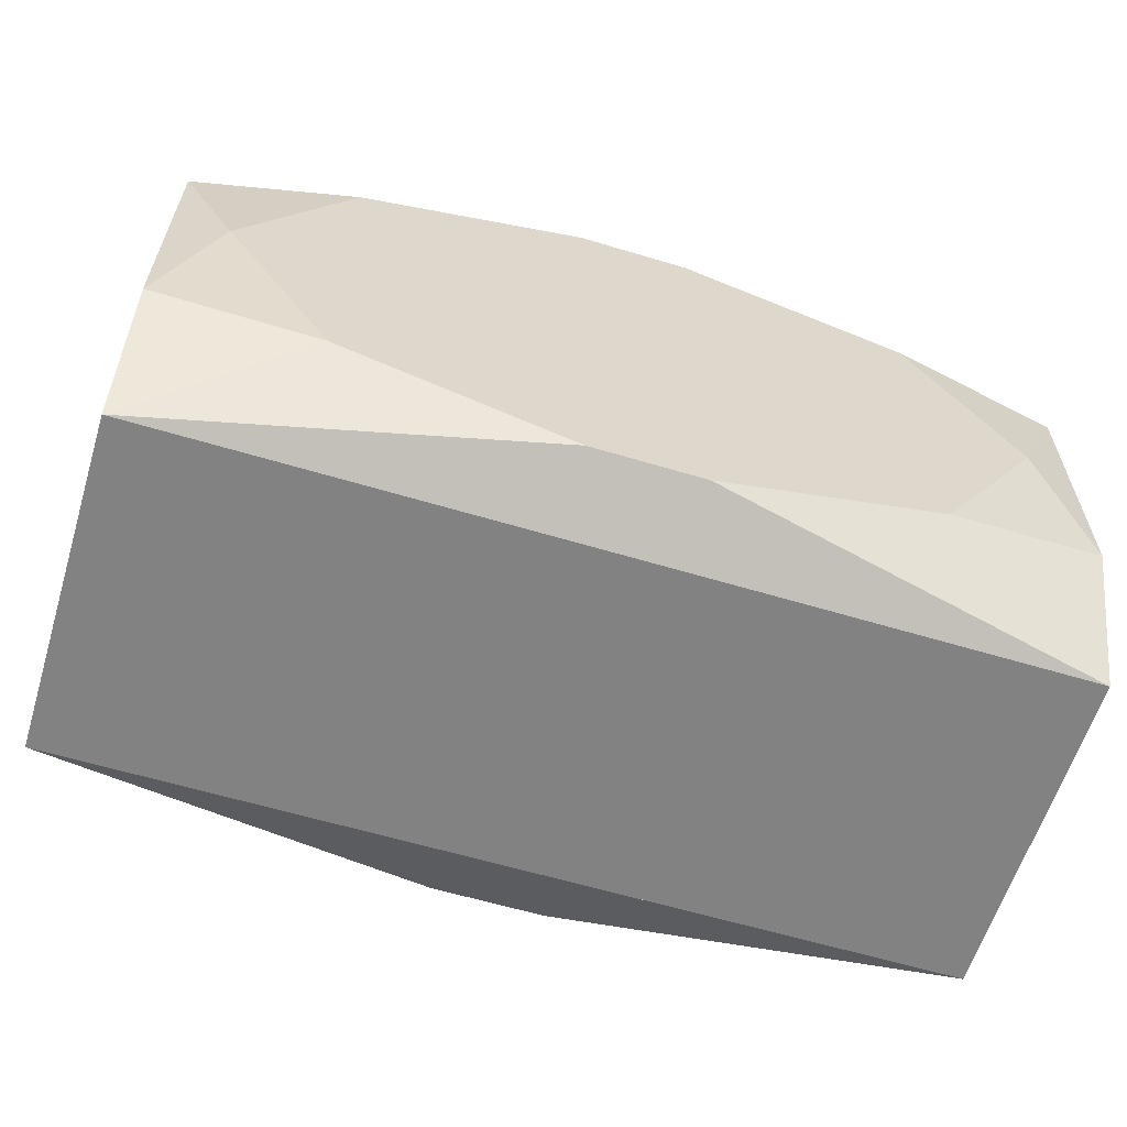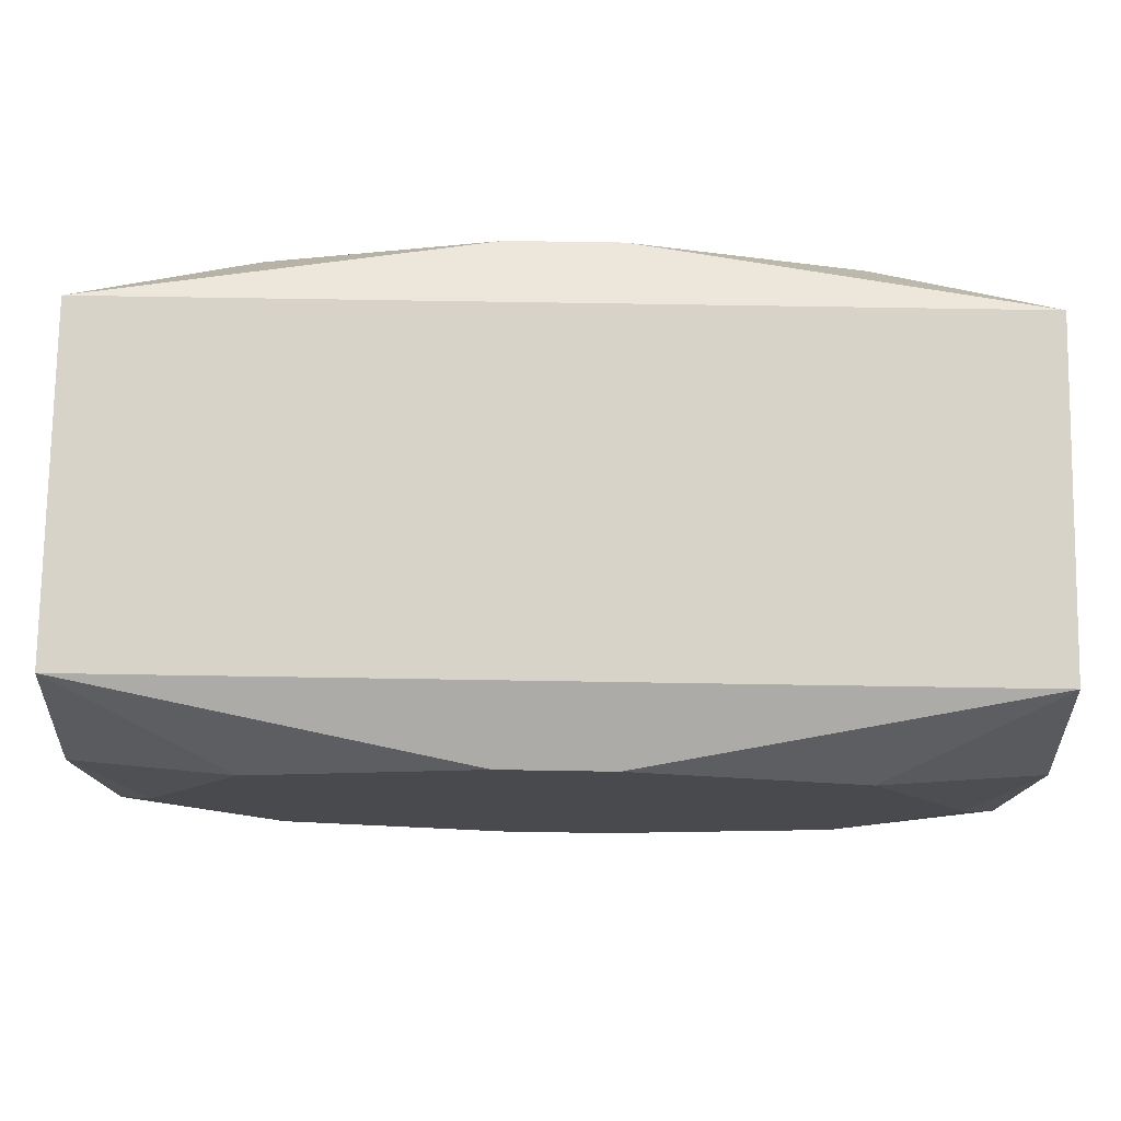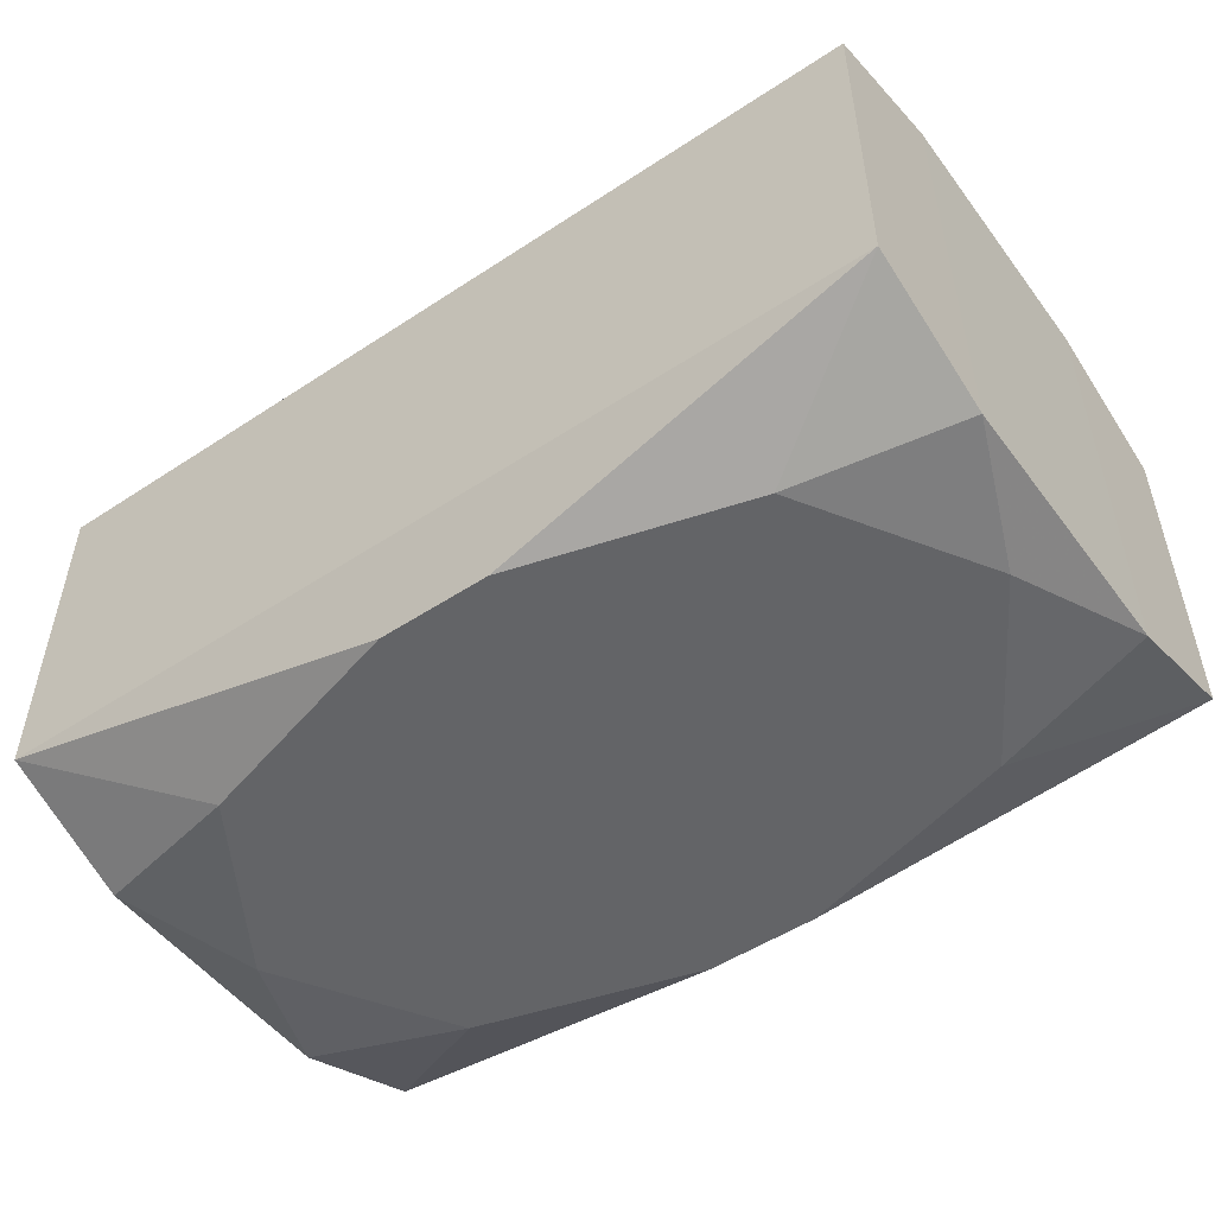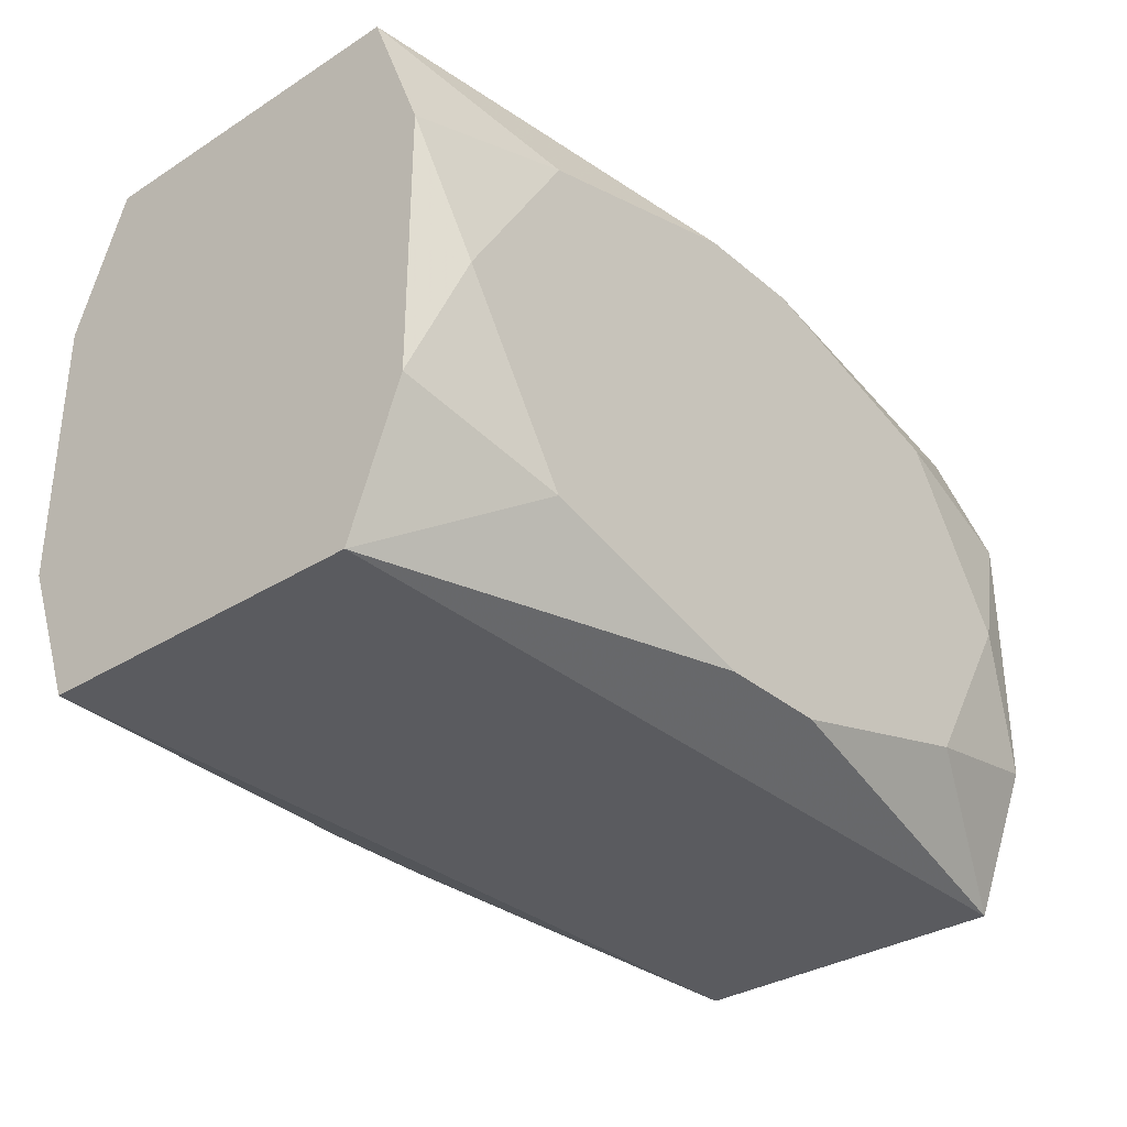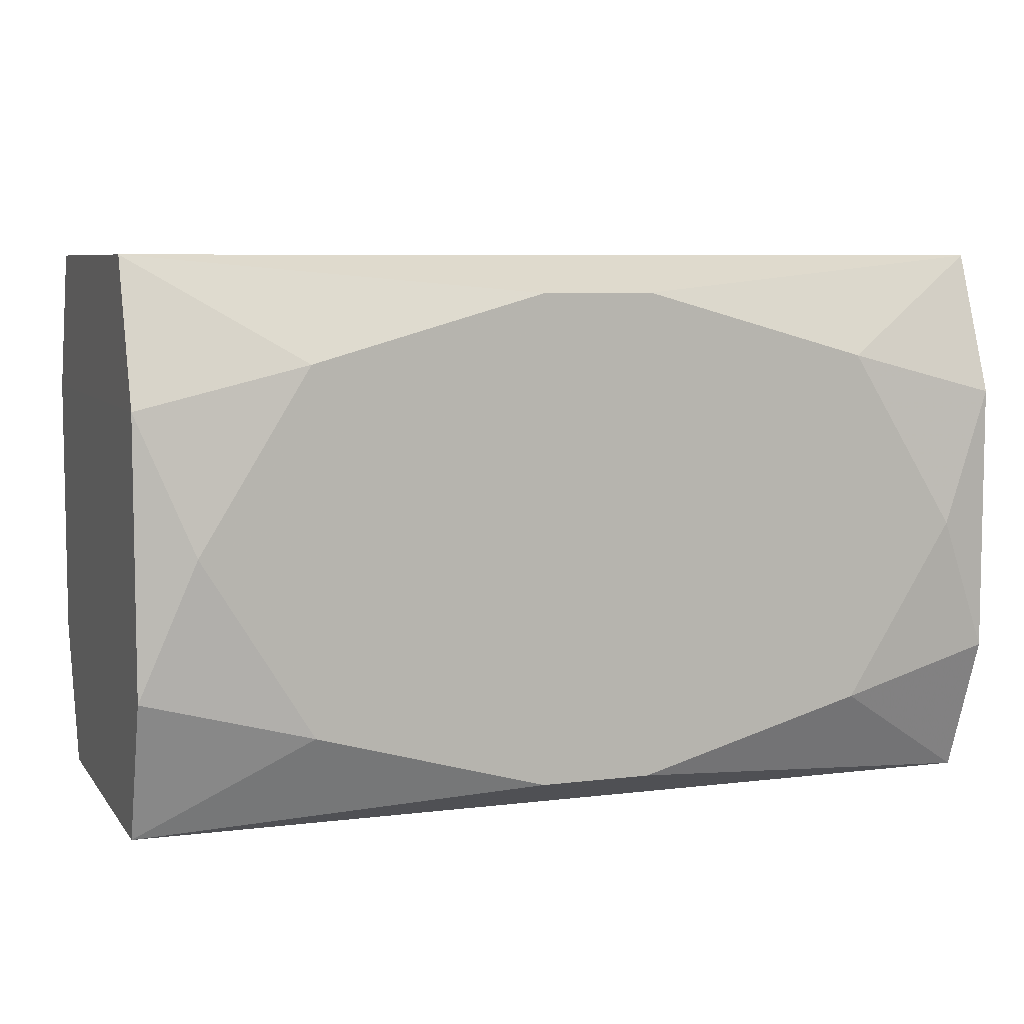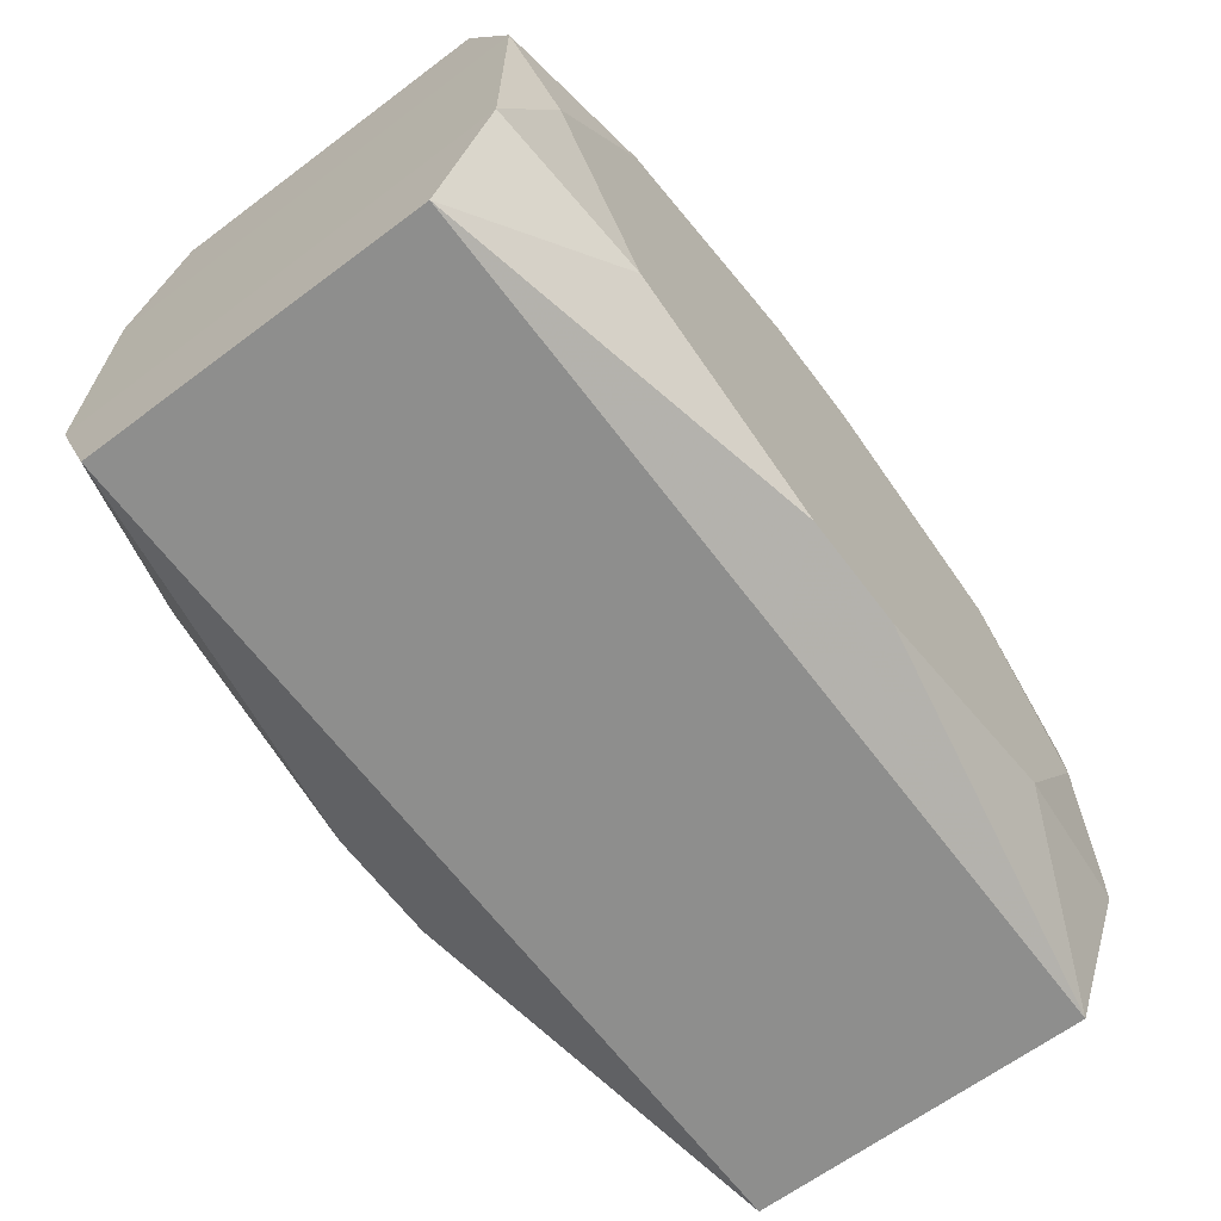
<metadata>
{"format":"obj","ext":"obj","renderer":"f3d","projection":"perspective","resolution":1024,"background":"white","views":[{"elev":-60.7,"azim":-17.1,"up":"+Y"},{"elev":76.8,"azim":0.9,"up":"+Y"},{"elev":-51.2,"azim":35.6,"up":"+Z"},{"elev":-32.8,"azim":-48.9,"up":"+Y"},{"elev":6.9,"azim":160.0,"up":"+Y"},{"elev":-64.9,"azim":-53.1,"up":"+Y"}]}
</metadata>
<code>
v -0 0.01171 -0
v 0 -0.01171 0.00724
v -0.0031 0.005175 -0.01029
v -0.0031 0.005175 0.01029
v -0.004475 -0.01171 -0.00724
v 0.01205 -0.007446 -0.01029
v 0.01205 -0.007446 0.01029
v 0.01205 0.007446 -0.01029
v 0.01205 0.007446 0.01029
v 0.01895 0.01171 0.00724
v 0.01895 0.01171 -0.00724
v 0.01895 -0.01171 0.00724
v 0.01895 -0.01171 -0.00724
v -0.01897 -0 -0
v -0.01897 -0 0.005389
v -0.01897 -0.005716 0.009542
v -0.01897 -0.005716 -0.009542
v -0.01897 0.005716 0.009542
v -0.01897 0.005716 -0.009542
v -0.01897 -0.005244 0.003241
v 0.00636 0.008789 0.01029
v 0.00636 -0.00393 -0.01029
v 0.00636 -0.008789 0.01029
v -0.01665 -0 -0.01029
v -0.01665 -0 0.01029
v -0.002001 -0.01171 0.003238
v 0.01001 -0.01171 0.00724
v 0.01001 -0.01171 -0.00724
v -0.002354 0.01017 -0.01029
v -0.002354 0.01017 0.01029
v -0.002354 -0.01017 -0.01029
v -0.002354 -0.01017 0.01029
v -0.01041 0.002382 0.01029
v 0.002354 0.01017 -0.01029
v 0.002354 0.01017 0.01029
v 0.002354 -0.01017 -0.01029
v 0.002354 -0.01017 0.01029
v 0.01665 0 -0.01029
v 0.01665 0 0.01029
v -0.00636 -0.008789 -0.01029
v 0.01897 0 0
v 0.01897 0 -0.005389
v 0.01897 0.005244 -0.003241
v 0.01897 -0.005716 0.009542
v 0.01897 -0.005716 -0.009542
v 0.01897 0.005716 0.009542
v 0.01897 0.005716 -0.009542
v 0.01897 -0.005244 -0.003241
v -0.01895 0.01171 -0
v -0.01895 0.01171 0.00724
v -0.01895 0.01171 -0.00724
v -0.01895 -0.01171 0.00724
v -0.01895 -0.01171 -0.00724
v -0.01205 -0.007446 -0.01029
v -0.01205 -0.007446 0.01029
v -0.01205 0.007446 -0.01029
v -0.01205 0.007446 0.01029
v 0.004475 0.01171 -0.00724
f 58 50 1
f 51 50 58
f 53 17 54
f 54 17 24
f 15 17 20
f 51 58 34
f 58 11 34
f 51 18 49
f 49 18 50
f 9 46 10
f 10 46 11
f 50 30 10
f 1 50 10
f 10 58 1
f 10 11 58
f 11 46 47
f 41 42 47
f 54 24 3
f 56 3 24
f 34 3 56
f 14 17 15
f 15 18 14
f 16 20 17
f 16 18 15
f 15 20 16
f 16 53 52
f 17 53 16
f 50 18 57
f 57 30 50
f 52 53 5
f 5 28 52
f 9 10 35
f 35 10 30
f 31 28 53
f 31 53 54
f 13 28 31
f 43 46 41
f 41 47 43
f 43 47 46
f 26 27 52
f 13 27 26
f 52 28 26
f 26 28 13
f 12 27 13
f 22 6 54
f 54 3 22
f 51 56 19
f 19 56 24
f 19 24 17
f 19 18 51
f 17 14 19
f 19 14 18
f 51 34 29
f 29 56 51
f 34 56 29
f 30 57 33
f 33 4 30
f 25 33 57
f 18 16 25
f 25 57 18
f 21 30 9
f 9 35 21
f 21 35 30
f 13 31 36
f 36 6 13
f 54 6 40
f 40 31 54
f 6 36 40
f 40 36 31
f 45 38 47
f 13 6 45
f 6 38 45
f 45 47 42
f 42 48 45
f 8 22 3
f 8 3 34
f 6 22 8
f 8 38 6
f 8 34 11
f 47 38 8
f 11 47 8
f 44 7 12
f 41 46 44
f 44 12 13
f 13 45 44
f 44 45 48
f 44 42 41
f 44 48 42
f 39 46 9
f 39 44 46
f 7 44 39
f 9 30 39
f 30 4 39
f 55 25 16
f 55 16 52
f 4 33 32
f 32 39 4
f 33 25 32
f 25 55 32
f 32 55 52
f 52 2 32
f 27 12 32
f 32 2 27
f 7 39 23
f 39 32 23
f 37 32 12
f 37 23 32
f 12 7 37
f 7 23 37

</code>
